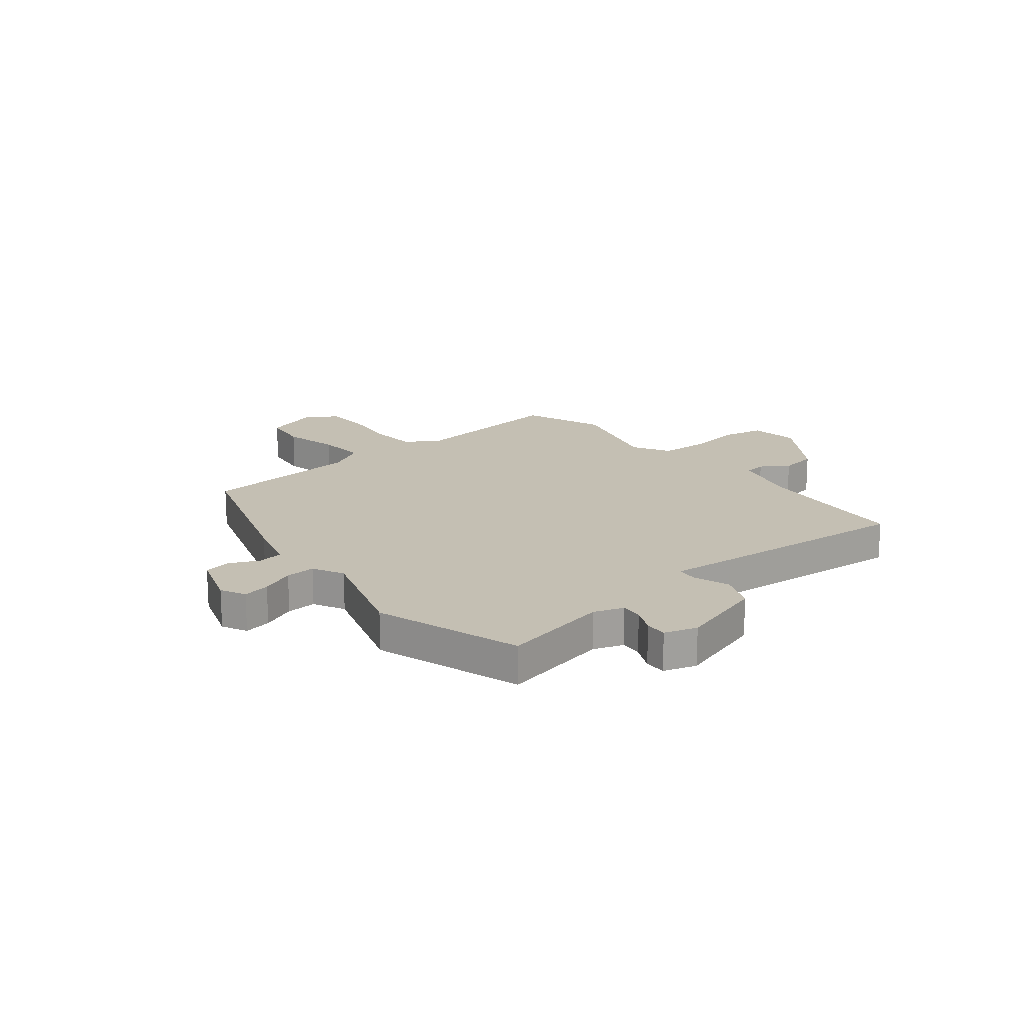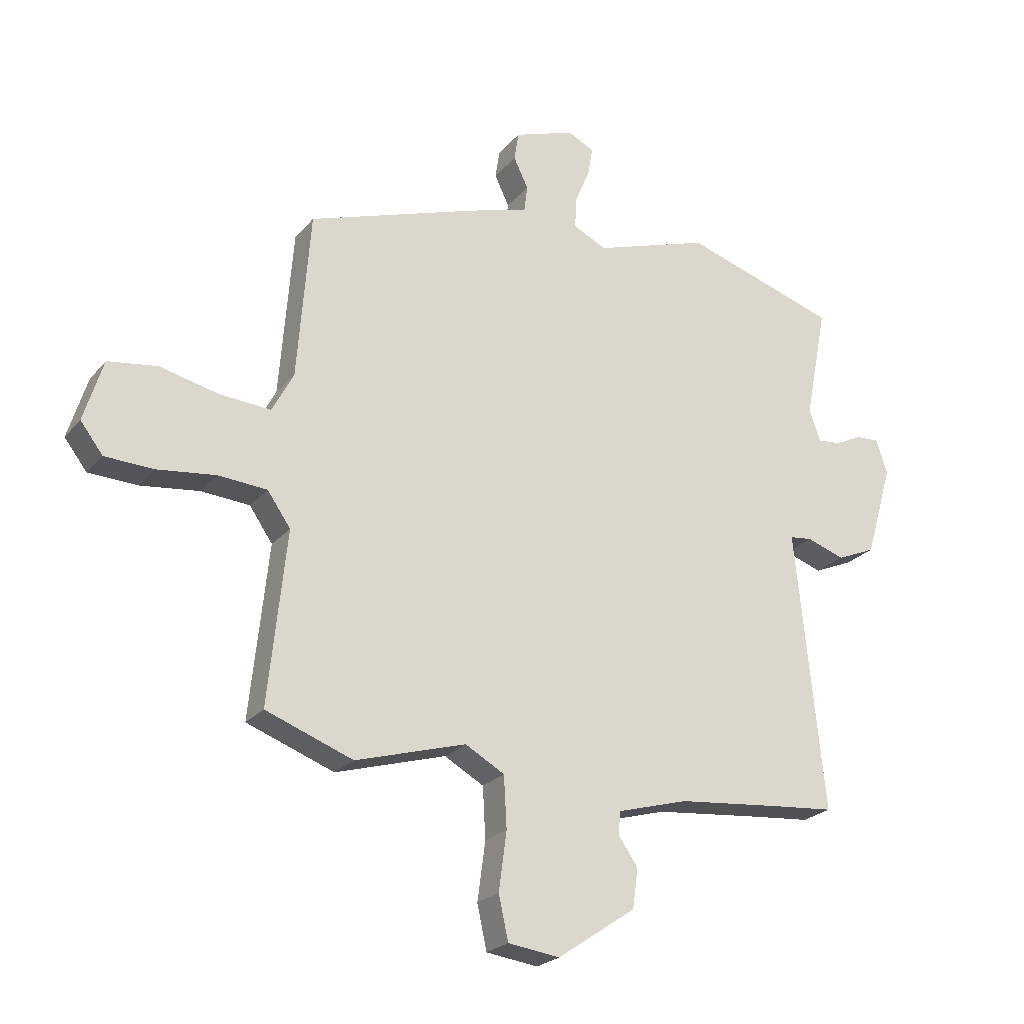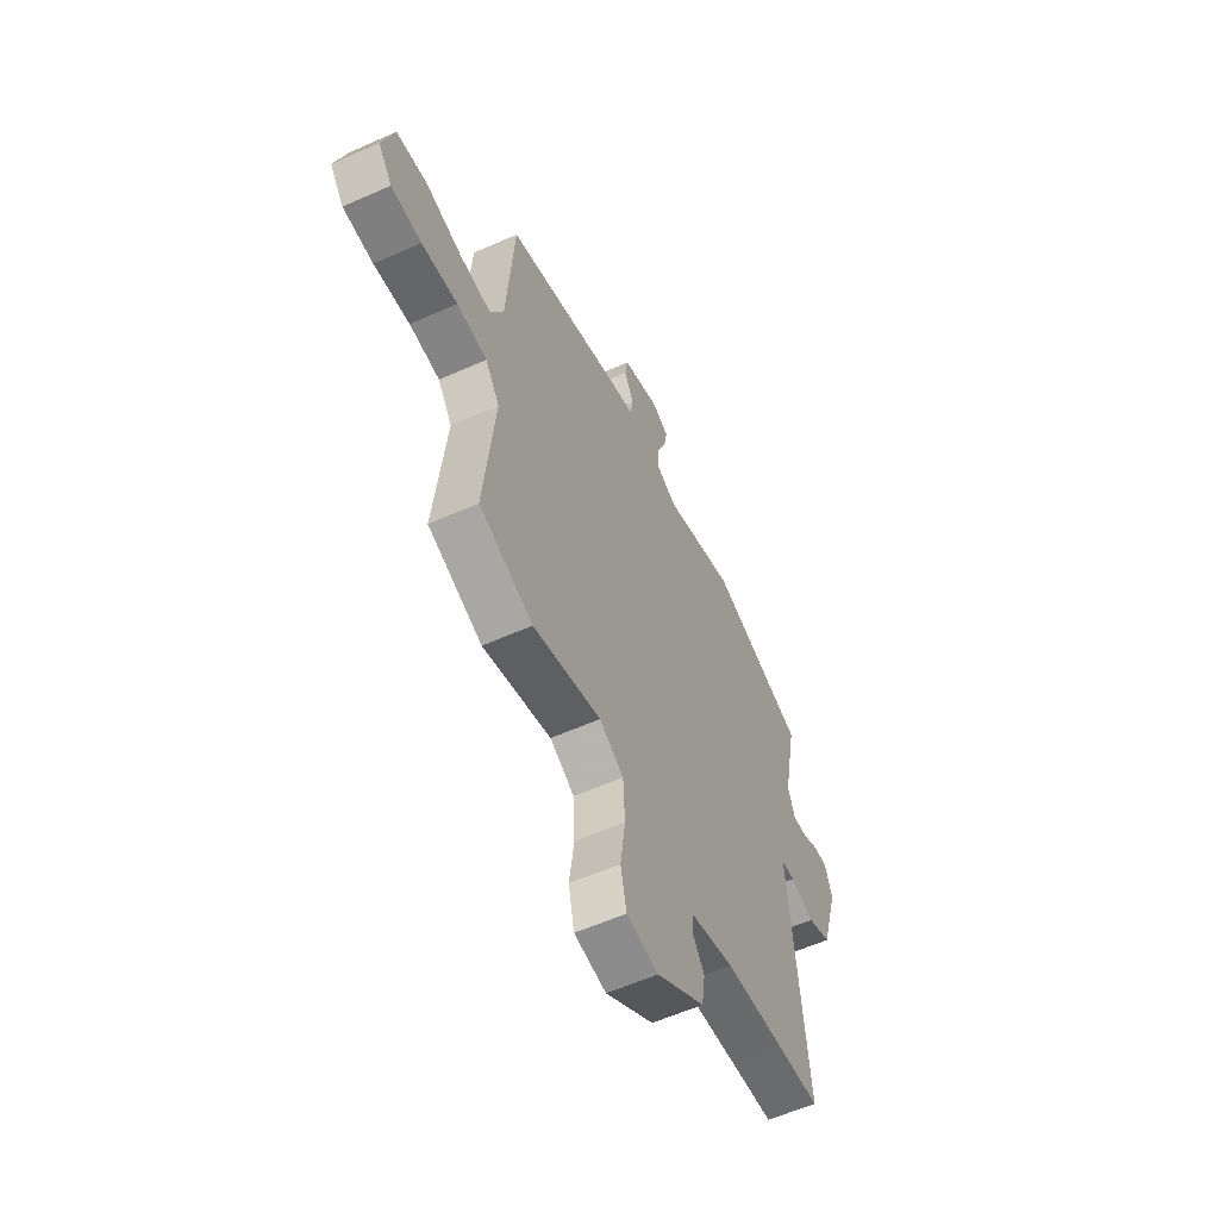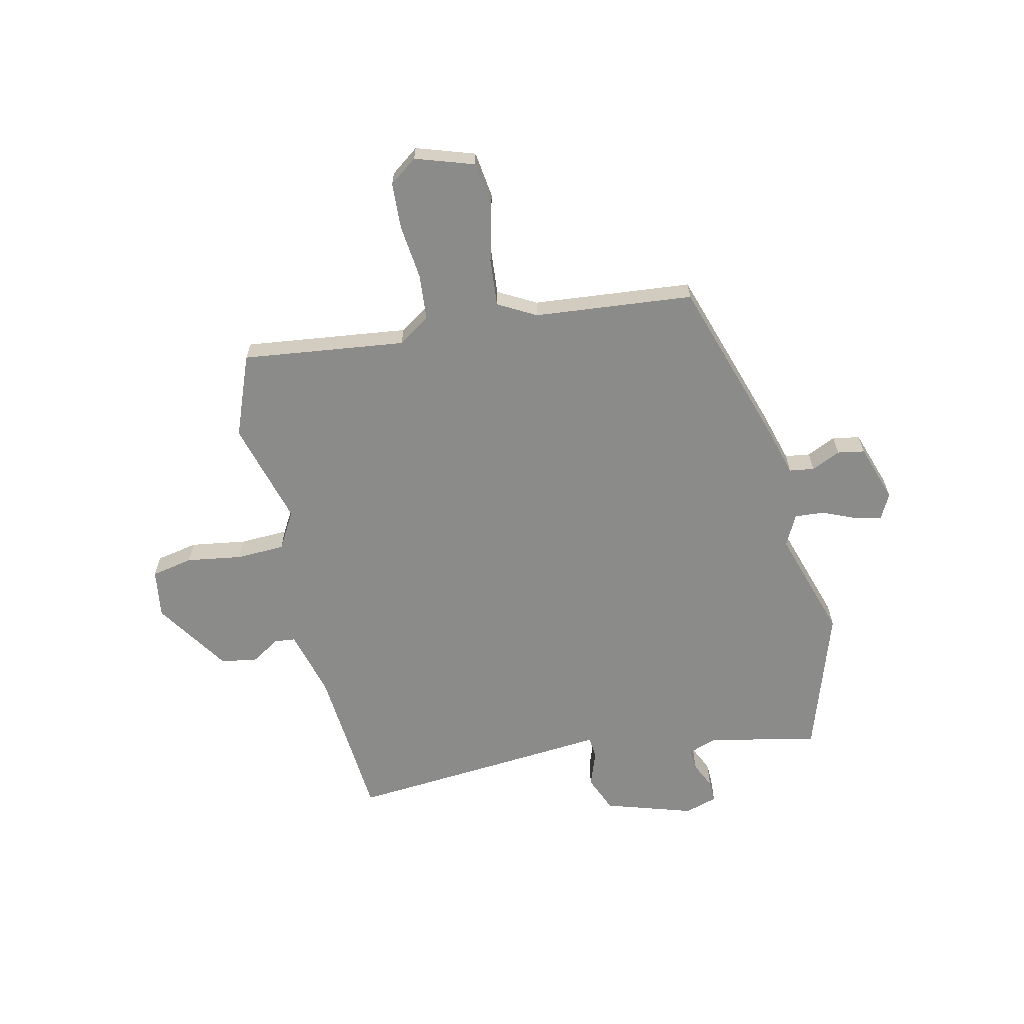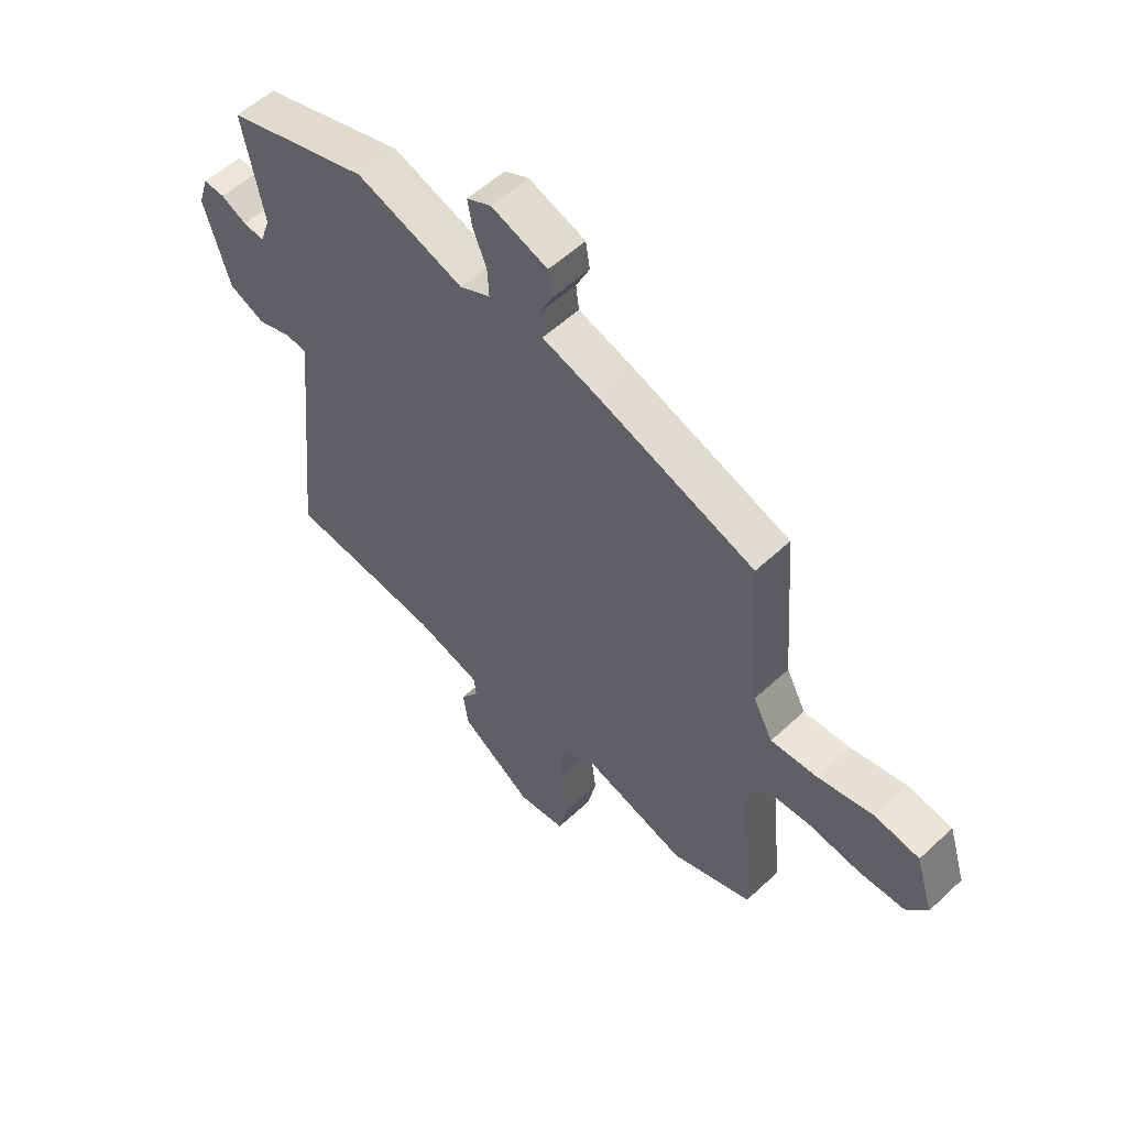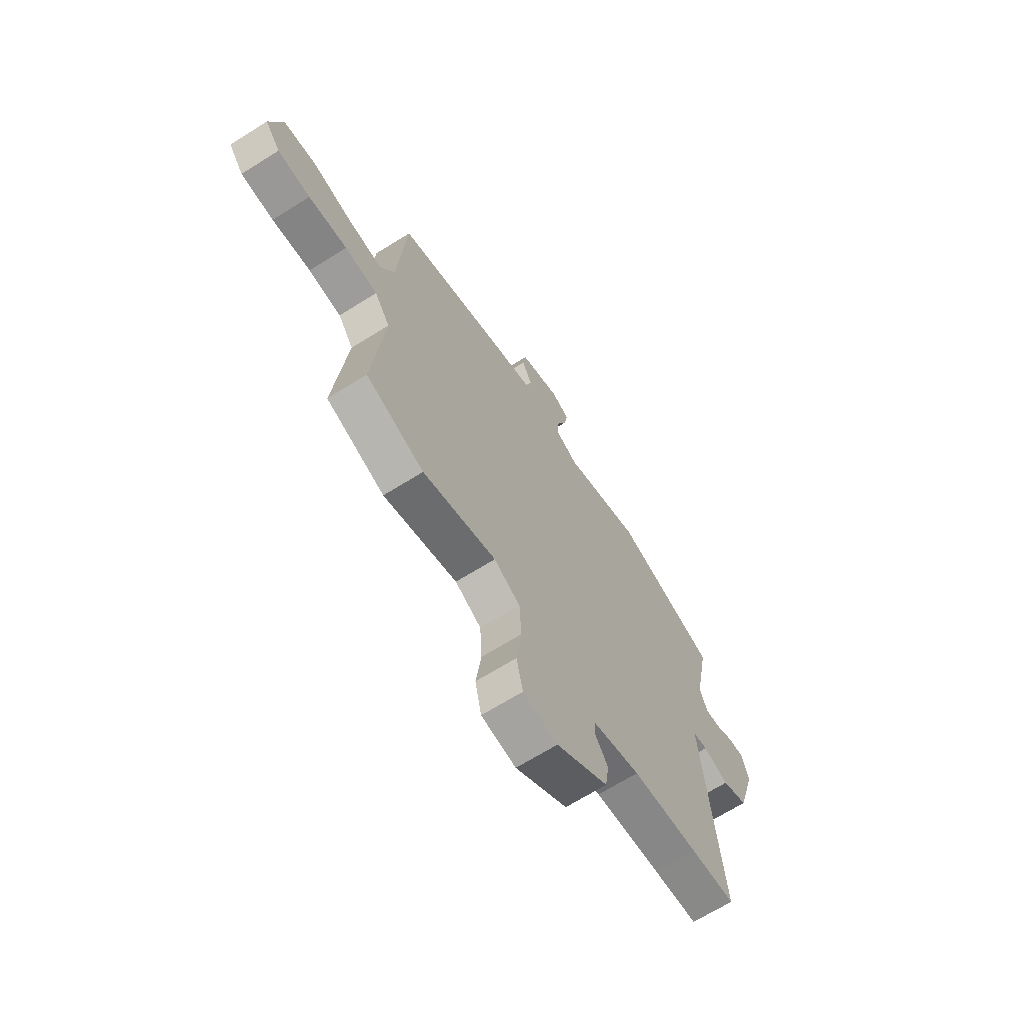
<metadata>
{"format":"obj","ext":"obj","renderer":"f3d","projection":"perspective","resolution":1024,"background":"white","views":[{"elev":17.9,"azim":50.4,"up":"+Y"},{"elev":-23.6,"azim":-29.4,"up":"+Z"},{"elev":-58.0,"azim":-65.2,"up":"+Z"},{"elev":-63.7,"azim":-78.3,"up":"+Y"},{"elev":55.5,"azim":-134.4,"up":"+Z"},{"elev":-67.2,"azim":-57.8,"up":"+Z"}]}
</metadata>
<code>
v 0.545 0.07 -0.496
v 0.426 0.07 -0.507
v 0.249 0.07 -0.525
v 0.123 0.07 -0.561
v 0.119 0.07 -0.601
v 0.154 0.07 -0.652
v 0.144 0.07 -0.722
v 0.005 0.07 -0.817
v -0.087 0.07 -0.805
v -0.104 0.07 -0.727
v -0.09 0.07 -0.623
v -0.095 0.07 -0.532
v -0.165 0.07 -0.493
v -0.361 0.07 -0.551
v -0.516 0.07 -0.494
v -0.484 0.07 -0.187
v -0.525 0.07 -0.128
v -0.612 0.07 -0.122
v -0.715 0.07 -0.135
v -0.802 0.07 -0.132
v -0.842 0.07 -0.08
v -0.808 0.07 0.03
v -0.721 0.07 0.043
v -0.615 0.07 0.019
v -0.525 0.07 0.013
v -0.487 0.07 0.085
v -0.464 0.07 0.384
v -0.157 0.07 0.489
v -0.055 0.07 0.52
v -0.049 0.07 0.567
v -0.075 0.07 0.621
v -0.067 0.07 0.672
v 0.041 0.07 0.71
v 0.088 0.07 0.687
v 0.079 0.07 0.636
v 0.053 0.07 0.573
v 0.05 0.07 0.517
v 0.109 0.07 0.488
v 0.315 0.07 0.557
v 0.59 0.07 0.472
v 0.55 0.07 0.268
v 0.57 0.07 0.212
v 0.611 0.07 0.216
v 0.66 0.07 0.24
v 0.701 0.07 0.242
v 0.721 0.07 0.181
v 0.672 0.07 0.015
v 0.603 0.07 -0.015
v 0.535 0.07 0.008
v 0.495 0.07 0.003
v 0.507 0.07 -0.114
v 0.545 0 -0.496
v 0.426 0 -0.507
v 0.249 0 -0.525
v 0.123 0 -0.561
v 0.119 0 -0.601
v 0.154 0 -0.652
v 0.144 0 -0.722
v 0.005 0 -0.817
v -0.087 0 -0.805
v -0.104 0 -0.727
v -0.09 0 -0.623
v -0.095 0 -0.532
v -0.165 0 -0.493
v -0.361 0 -0.551
v -0.516 0 -0.494
v -0.484 0 -0.187
v -0.525 0 -0.128
v -0.612 0 -0.122
v -0.715 0 -0.135
v -0.802 0 -0.132
v -0.842 0 -0.08
v -0.808 0 0.03
v -0.721 0 0.043
v -0.615 0 0.019
v -0.525 0 0.013
v -0.487 0 0.085
v -0.464 0 0.384
v -0.157 0 0.489
v -0.055 0 0.52
v -0.049 0 0.567
v -0.075 0 0.621
v -0.067 0 0.672
v 0.041 0 0.71
v 0.088 0 0.687
v 0.079 0 0.636
v 0.053 0 0.573
v 0.05 0 0.517
v 0.109 0 0.488
v 0.315 0 0.557
v 0.59 0 0.472
v 0.55 0 0.268
v 0.57 0 0.212
v 0.611 0 0.216
v 0.66 0 0.24
v 0.701 0 0.242
v 0.721 0 0.181
v 0.672 0 0.015
v 0.603 0 -0.015
v 0.535 0 0.008
v 0.495 0 0.003
v 0.507 0 -0.114
f 50 51 1 2
f 47 48 49
f 46 47 49
f 45 46 49
f 44 45 49
f 43 44 49
f 42 43 49 50
f 41 42 50
f 40 41 50
f 39 40 50
f 38 39 50
f 50 2 3
f 38 50 3
f 37 38 3
f 34 35 36
f 33 34 36
f 32 33 36
f 31 32 36
f 30 31 36
f 29 30 36 37
f 37 3 4
f 29 37 4
f 28 29 4
f 27 28 4
f 26 27 4
f 22 23 24
f 21 22 24
f 20 21 24
f 19 20 24
f 18 19 24
f 17 18 24 25
f 26 4 5
f 25 26 5
f 17 25 5
f 16 17 5
f 13 14 15 16
f 9 10 11
f 8 9 11
f 7 8 11
f 6 7 11
f 5 6 11
f 5 11 12
f 5 12 13 16
f 53 52 102 101
f 100 99 98
f 100 98 97
f 100 97 96
f 100 96 95
f 100 95 94
f 101 100 94 93
f 101 93 92
f 101 92 91
f 101 91 90
f 101 90 89
f 54 53 101
f 54 101 89
f 54 89 88
f 87 86 85
f 87 85 84
f 87 84 83
f 87 83 82
f 87 82 81
f 88 87 81 80
f 55 54 88
f 55 88 80
f 55 80 79
f 55 79 78
f 55 78 77
f 75 74 73
f 75 73 72
f 75 72 71
f 75 71 70
f 75 70 69
f 76 75 69 68
f 56 55 77
f 56 77 76
f 56 76 68
f 56 68 67
f 67 66 65 64
f 62 61 60
f 62 60 59
f 62 59 58
f 62 58 57
f 62 57 56
f 63 62 56
f 67 64 63 56
f 1 52 53 2
f 2 53 54 3
f 3 54 55 4
f 4 55 56 5
f 5 56 57 6
f 6 57 58 7
f 7 58 59 8
f 8 59 60 9
f 9 60 61 10
f 10 61 62 11
f 11 62 63 12
f 12 63 64 13
f 13 64 65 14
f 14 65 66 15
f 15 66 67 16
f 16 67 68 17
f 17 68 69 18
f 18 69 70 19
f 19 70 71 20
f 20 71 72 21
f 21 72 73 22
f 22 73 74 23
f 23 74 75 24
f 24 75 76 25
f 25 76 77 26
f 26 77 78 27
f 27 78 79 28
f 28 79 80 29
f 29 80 81 30
f 30 81 82 31
f 31 82 83 32
f 32 83 84 33
f 33 84 85 34
f 34 85 86 35
f 35 86 87 36
f 36 87 88 37
f 37 88 89 38
f 38 89 90 39
f 39 90 91 40
f 40 91 92 41
f 41 92 93 42
f 42 93 94 43
f 43 94 95 44
f 44 95 96 45
f 45 96 97 46
f 46 97 98 47
f 47 98 99 48
f 48 99 100 49
f 49 100 101 50
f 50 101 102 51
f 51 102 52 1

</code>
